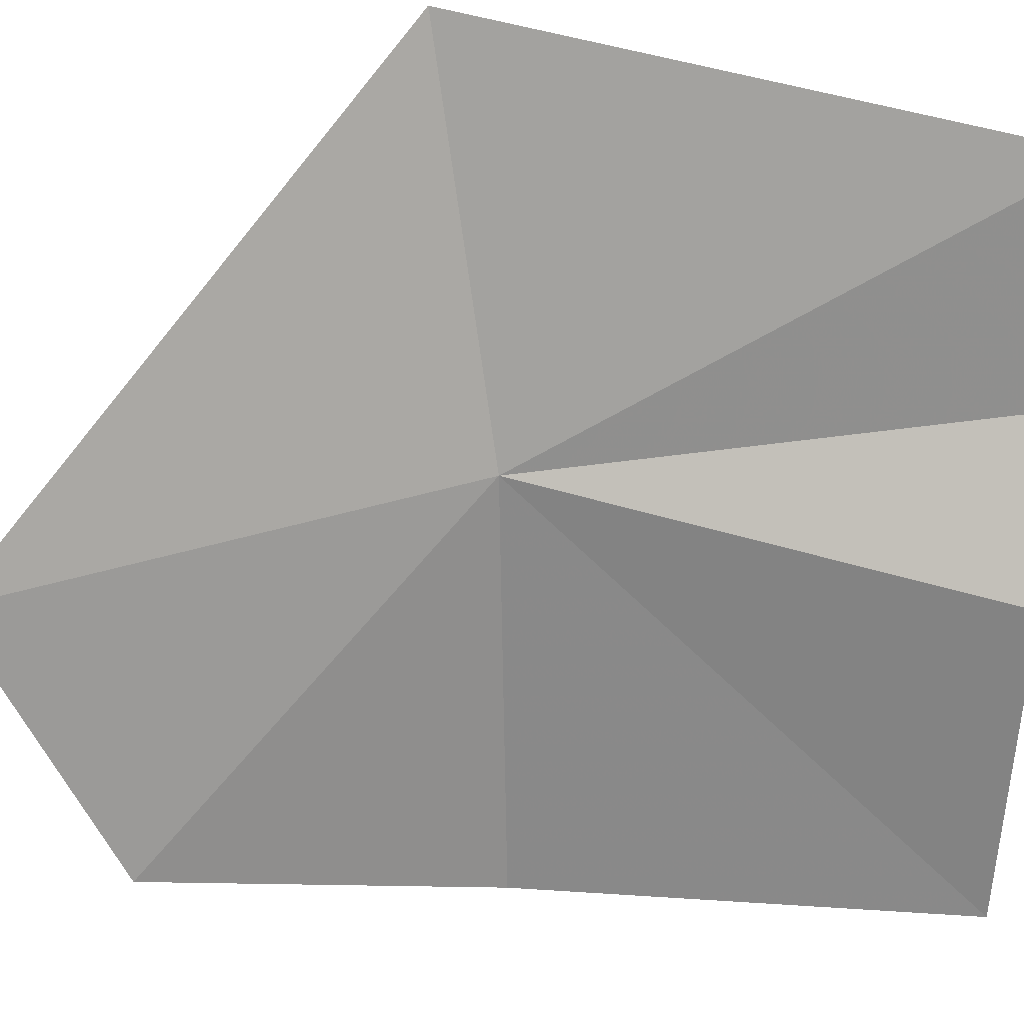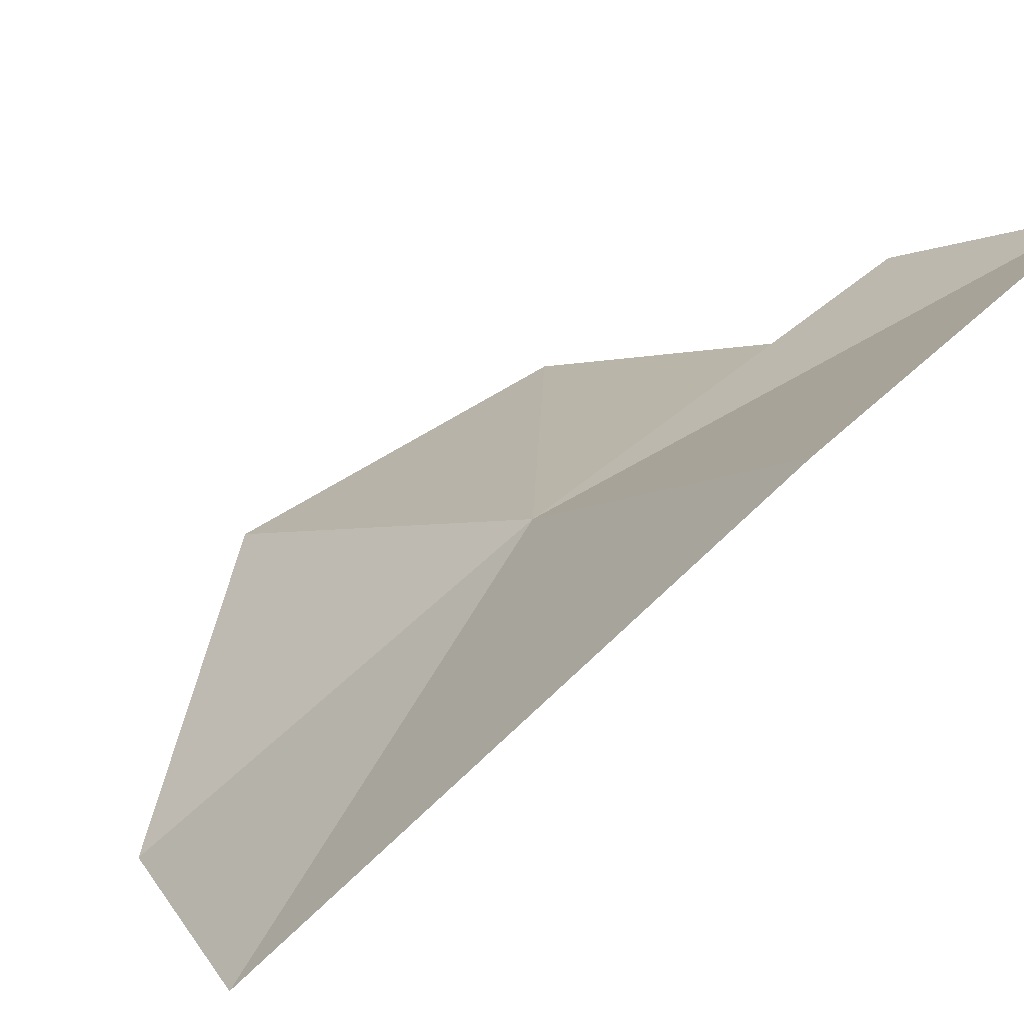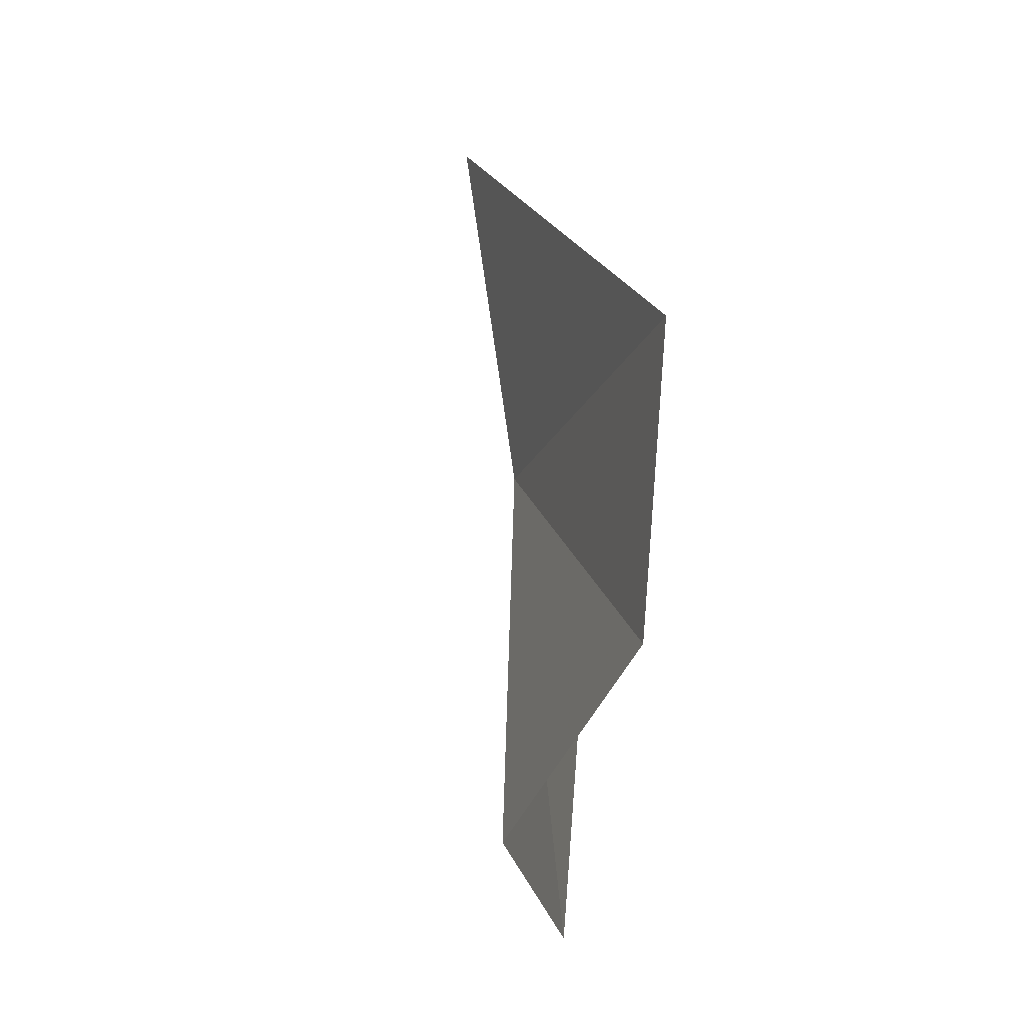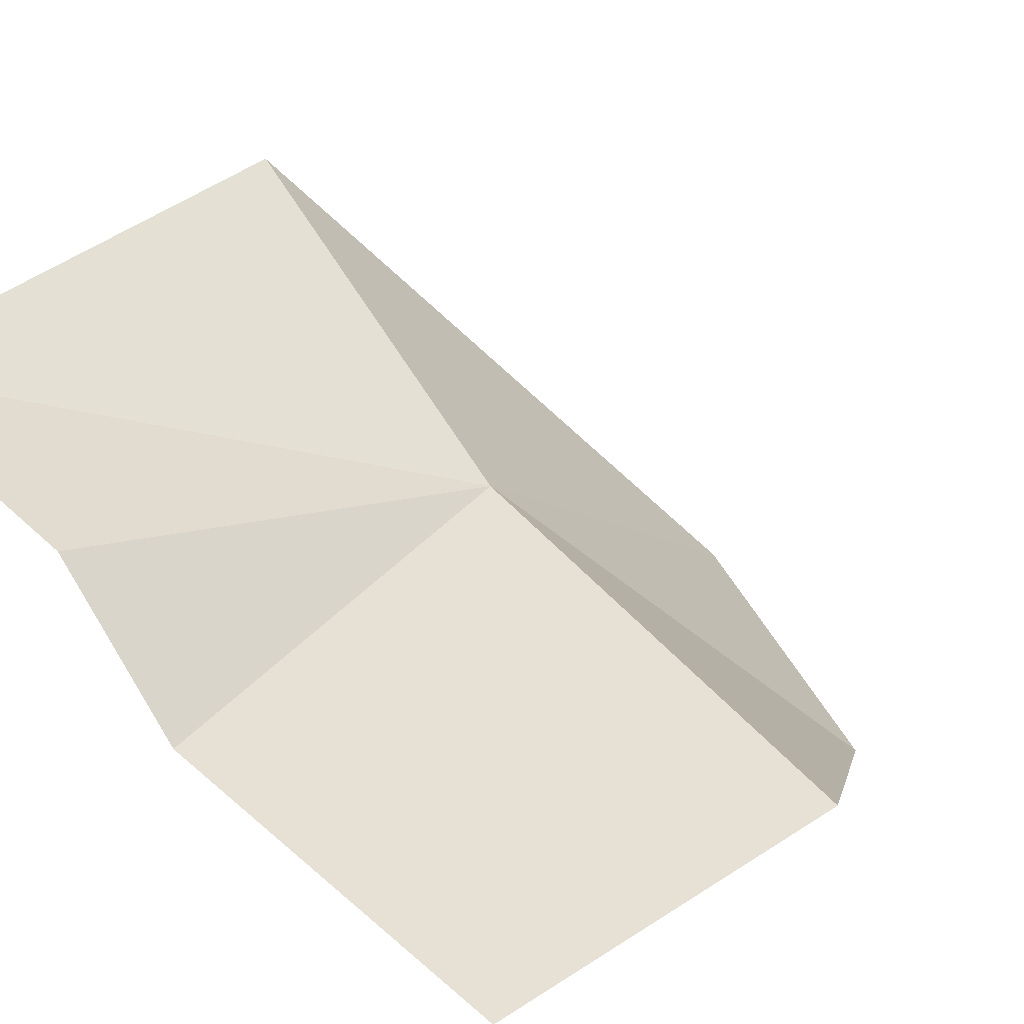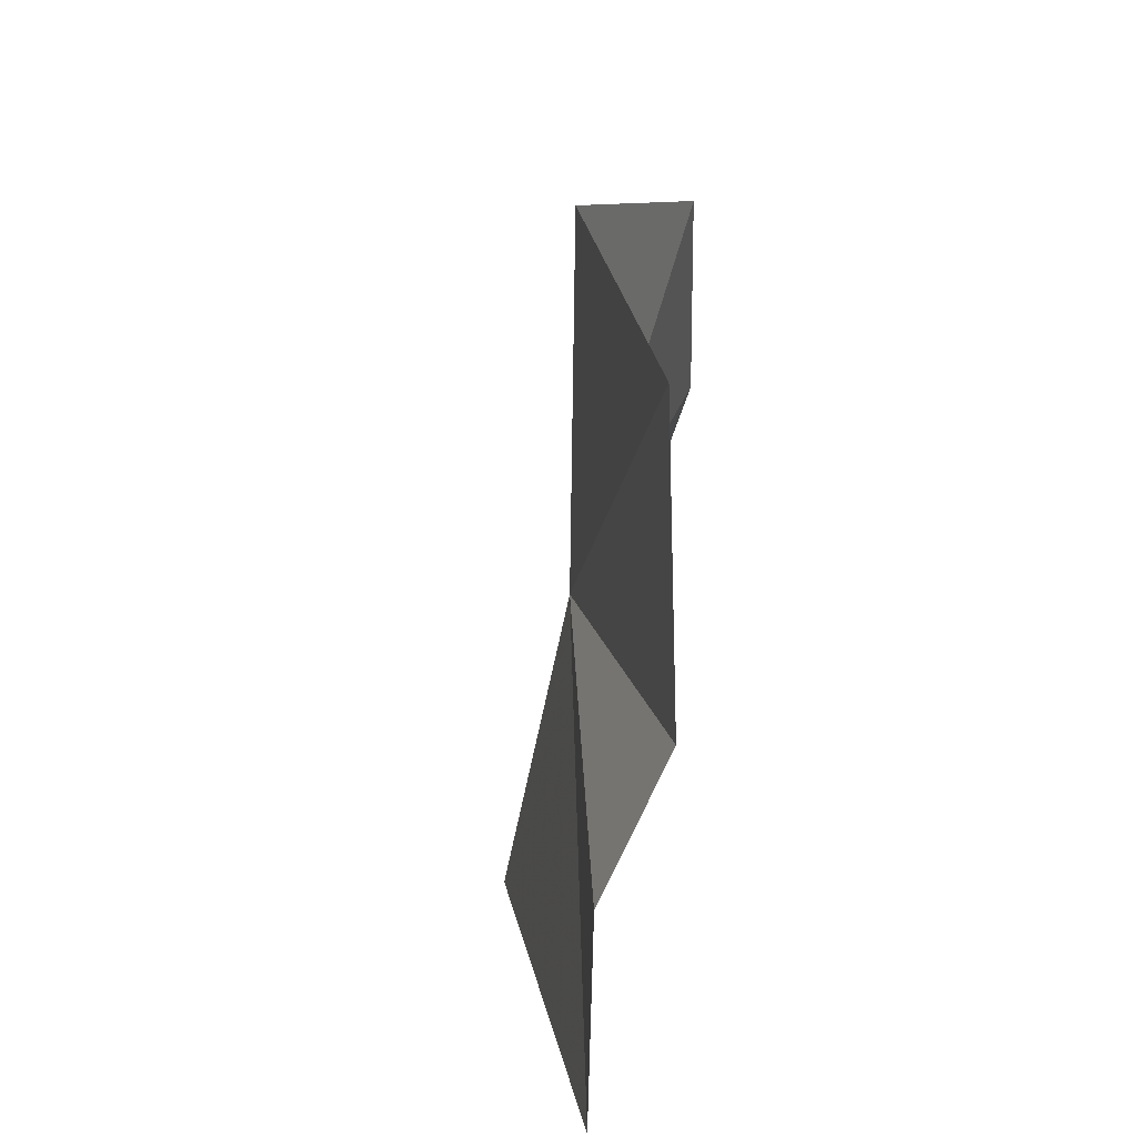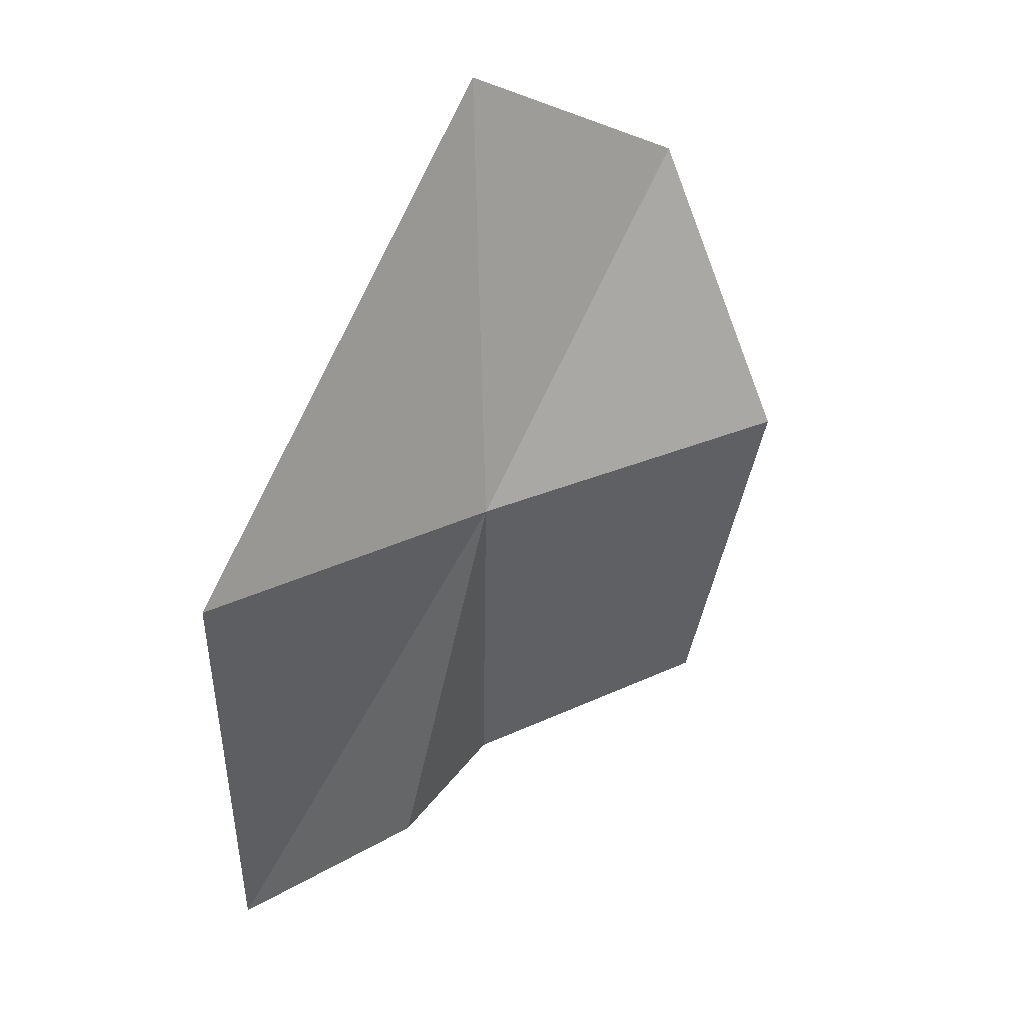
<metadata>
{"format":"obj","ext":"obj","renderer":"f3d","projection":"perspective","resolution":1024,"background":"white","views":[{"elev":-33.6,"azim":-96.8,"up":"+Z"},{"elev":39.8,"azim":-147.7,"up":"+Z"},{"elev":60.2,"azim":122.7,"up":"+Y"},{"elev":14.2,"azim":30.0,"up":"+Z"},{"elev":-68.6,"azim":120.2,"up":"+Y"},{"elev":38.5,"azim":-4.1,"up":"+Y"}]}
</metadata>
<code>
v 1.151 -5.276 10.51
v 2.044 -4.155 9.387
v 1.151 -3.53 9.865
v 0 -4.914 11.51
v 1.151 -7.084 10.11
v 2.251 -7.137 9.524
v 2.538 -5.469 9.681
v 0 -7.084 11.11
v 0.7546 -7.084 10.65
f 1 2 3
f 1 3 4
f 1 5 6
f 1 6 7
f 1 7 2
f 1 4 8
f 1 9 5
f 1 8 9

</code>
